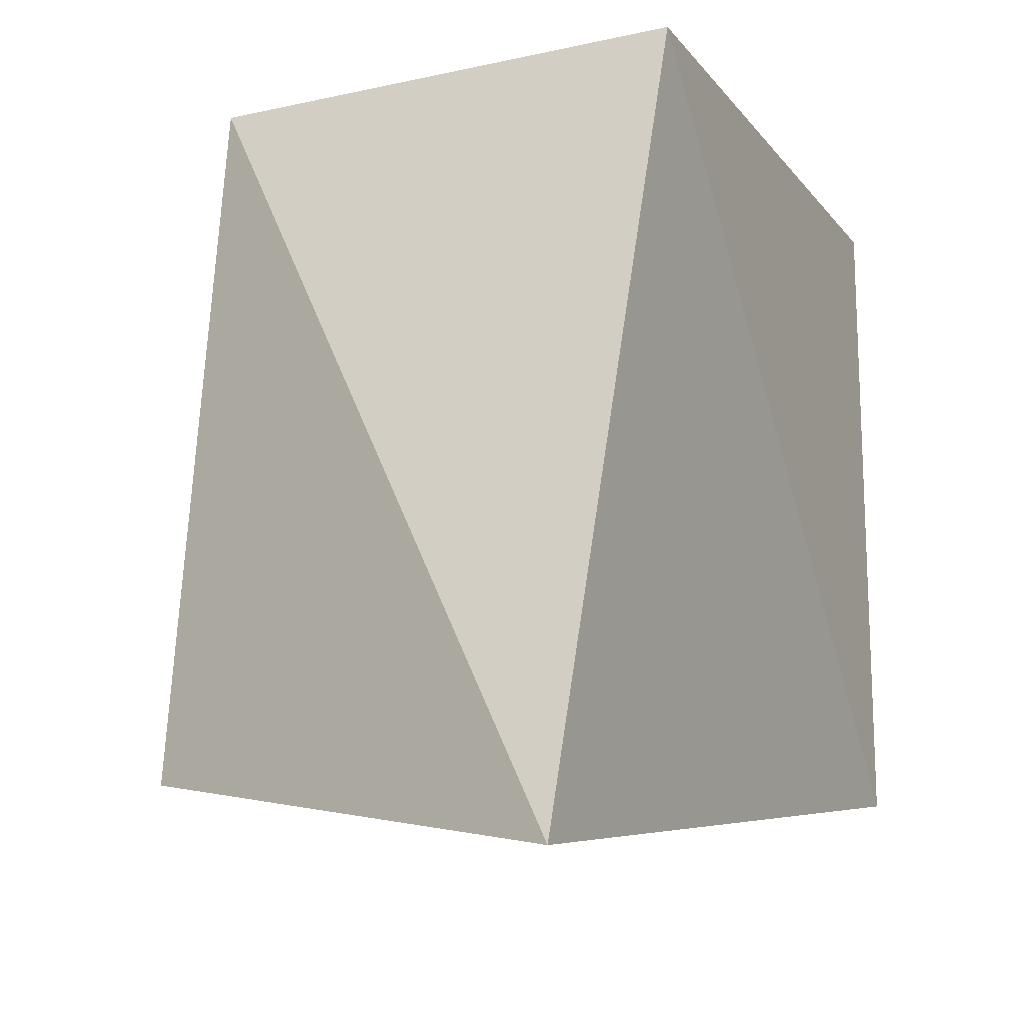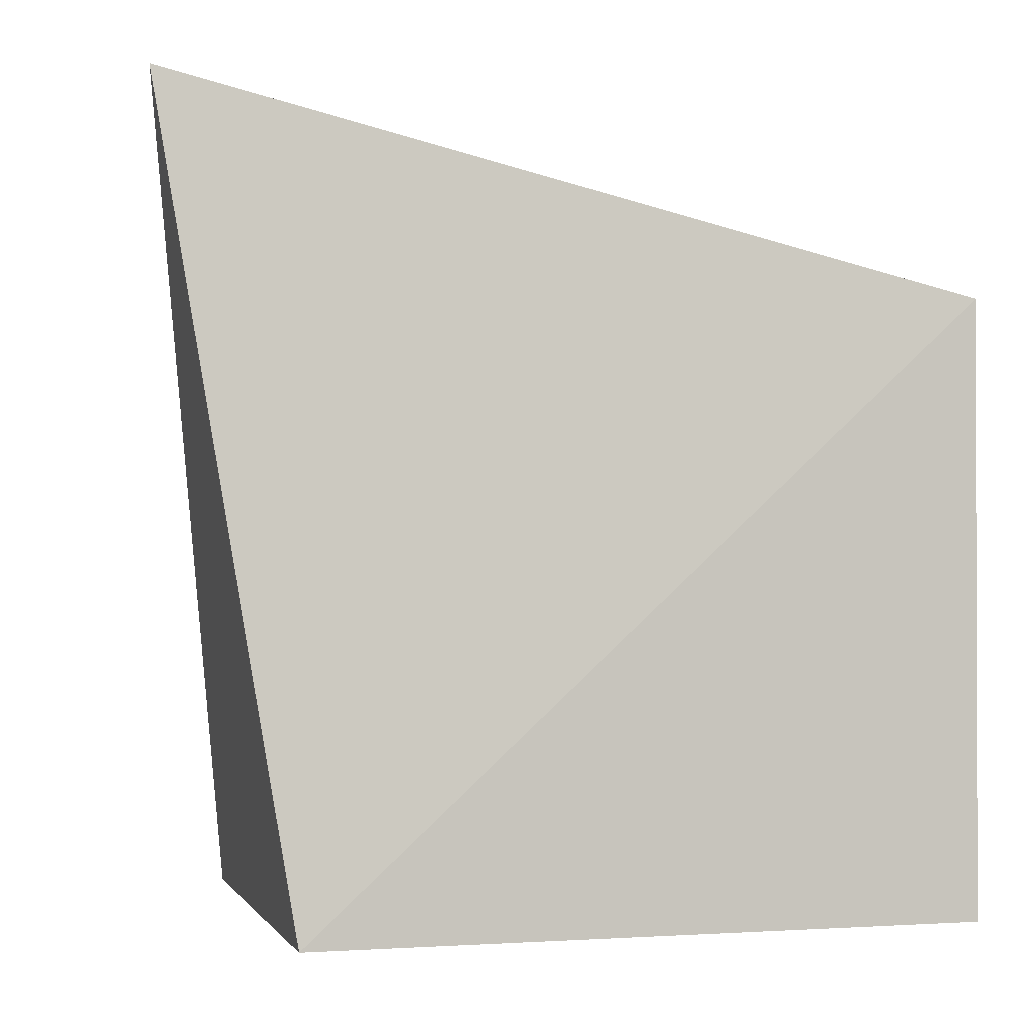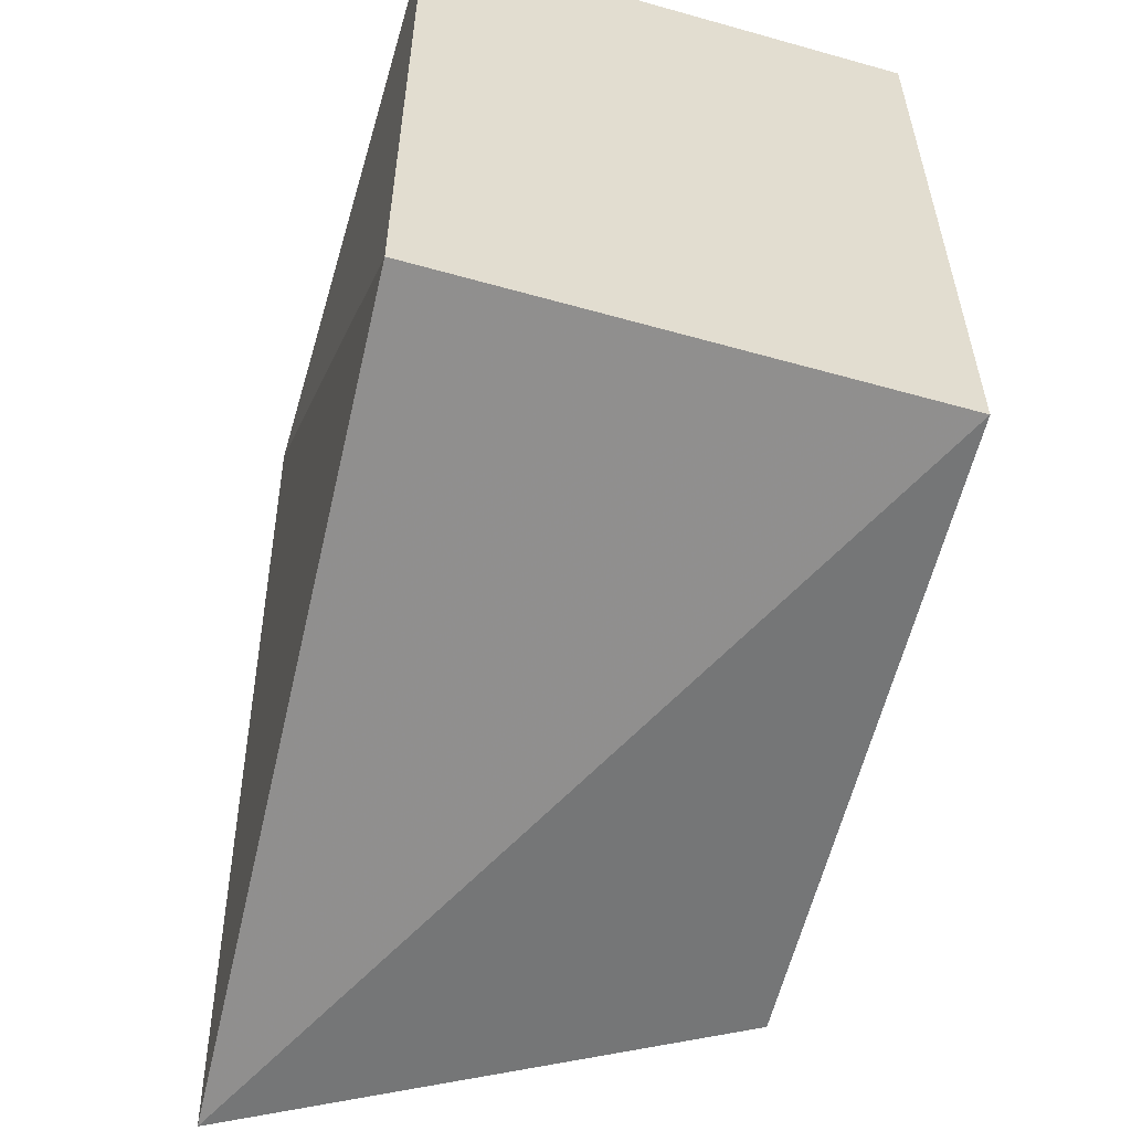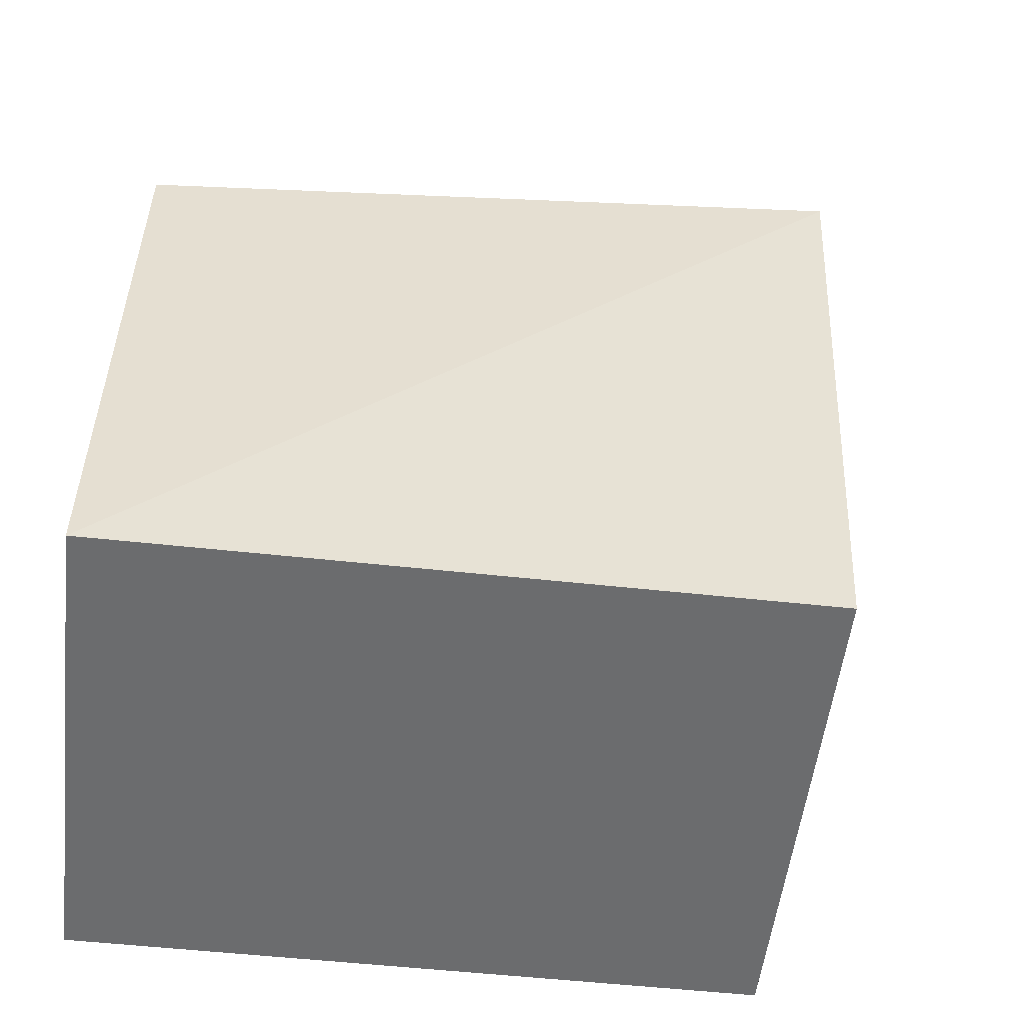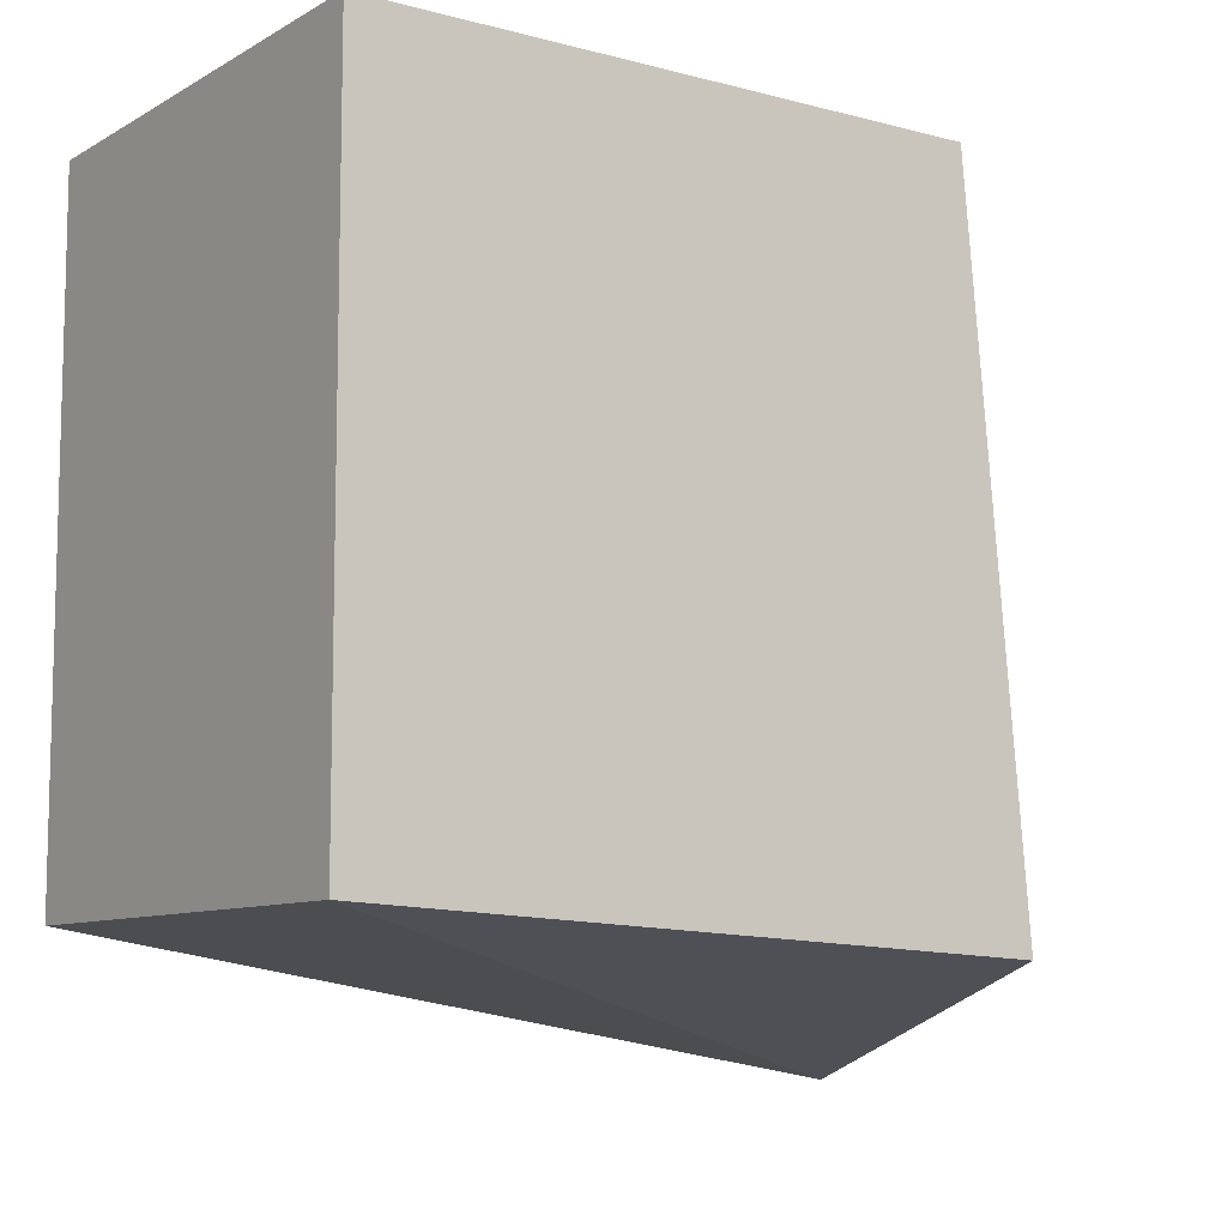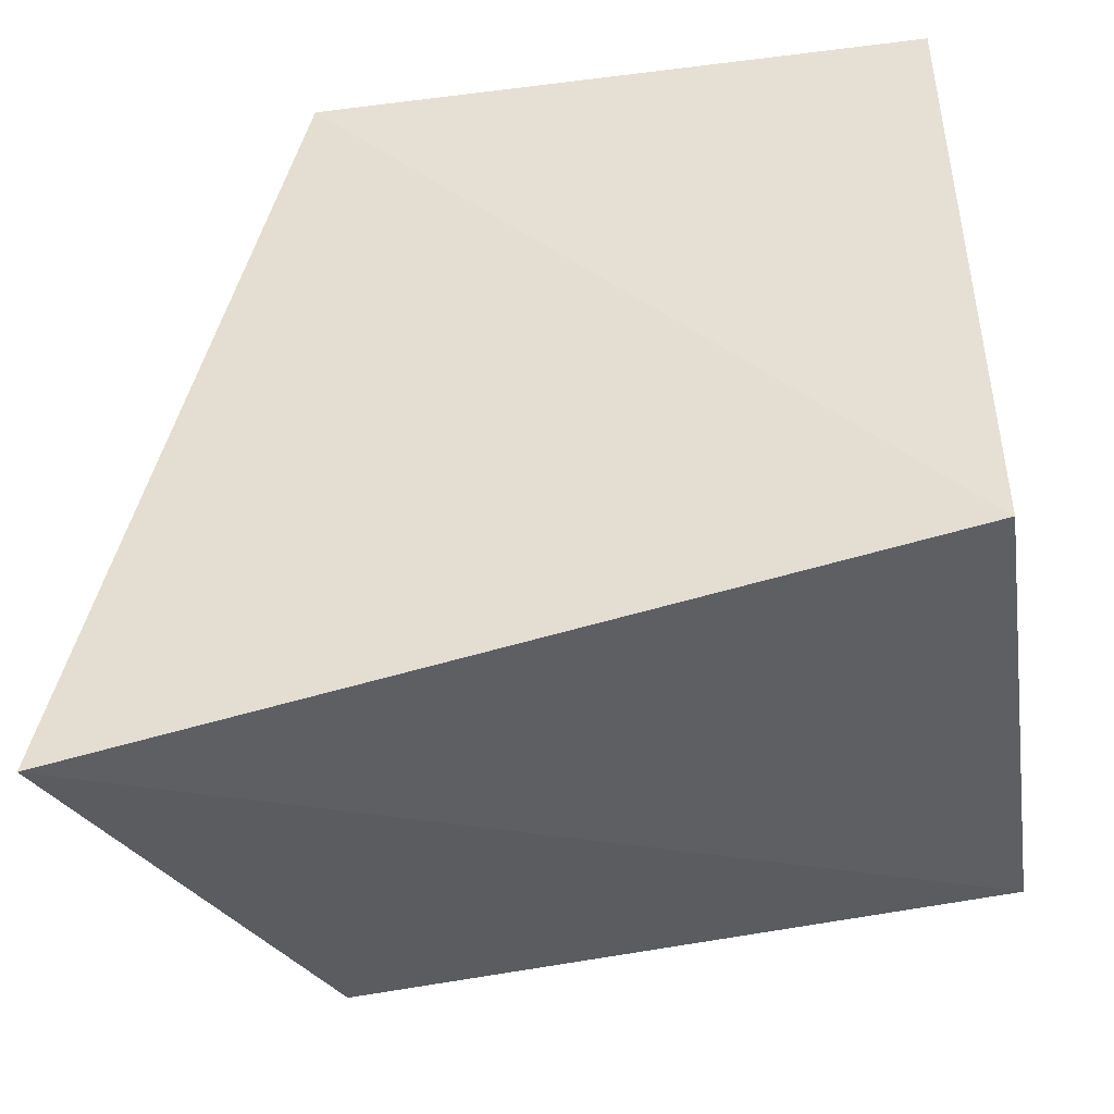
<metadata>
{"format":"obj","ext":"obj","renderer":"f3d","projection":"perspective","resolution":1024,"background":"white","views":[{"elev":-15.2,"azim":24.9,"up":"+Y"},{"elev":-1.0,"azim":74.8,"up":"+Z"},{"elev":-56.2,"azim":163.6,"up":"+Y"},{"elev":-53.6,"azim":-96.7,"up":"+Z"},{"elev":-9.0,"azim":-125.0,"up":"+Y"},{"elev":-45.0,"azim":98.2,"up":"+Y"}]}
</metadata>
<code>
v -0.2452 -0.2105 0.2161
v -0.2348 -0.1778 0.01587
v -0.2348 -0.01117 0.1674
v -0.3561 -0.01117 0.1674
v -0.3561 -0.1778 0.01587
v -0.25 -0.01117 0.01587
v -0.3642 -0.1855 0.1752
v -0.2348 -0.01117 0.01587
v -0.3561 -0.01117 0.01587
f 1 2 3
f 1 3 4
f 5 2 1
f 6 4 3
f 6 2 5
f 7 5 1
f 7 1 4
f 8 6 3
f 8 3 2
f 8 2 6
f 9 6 5
f 9 4 6
f 9 7 4
f 9 5 7

</code>
